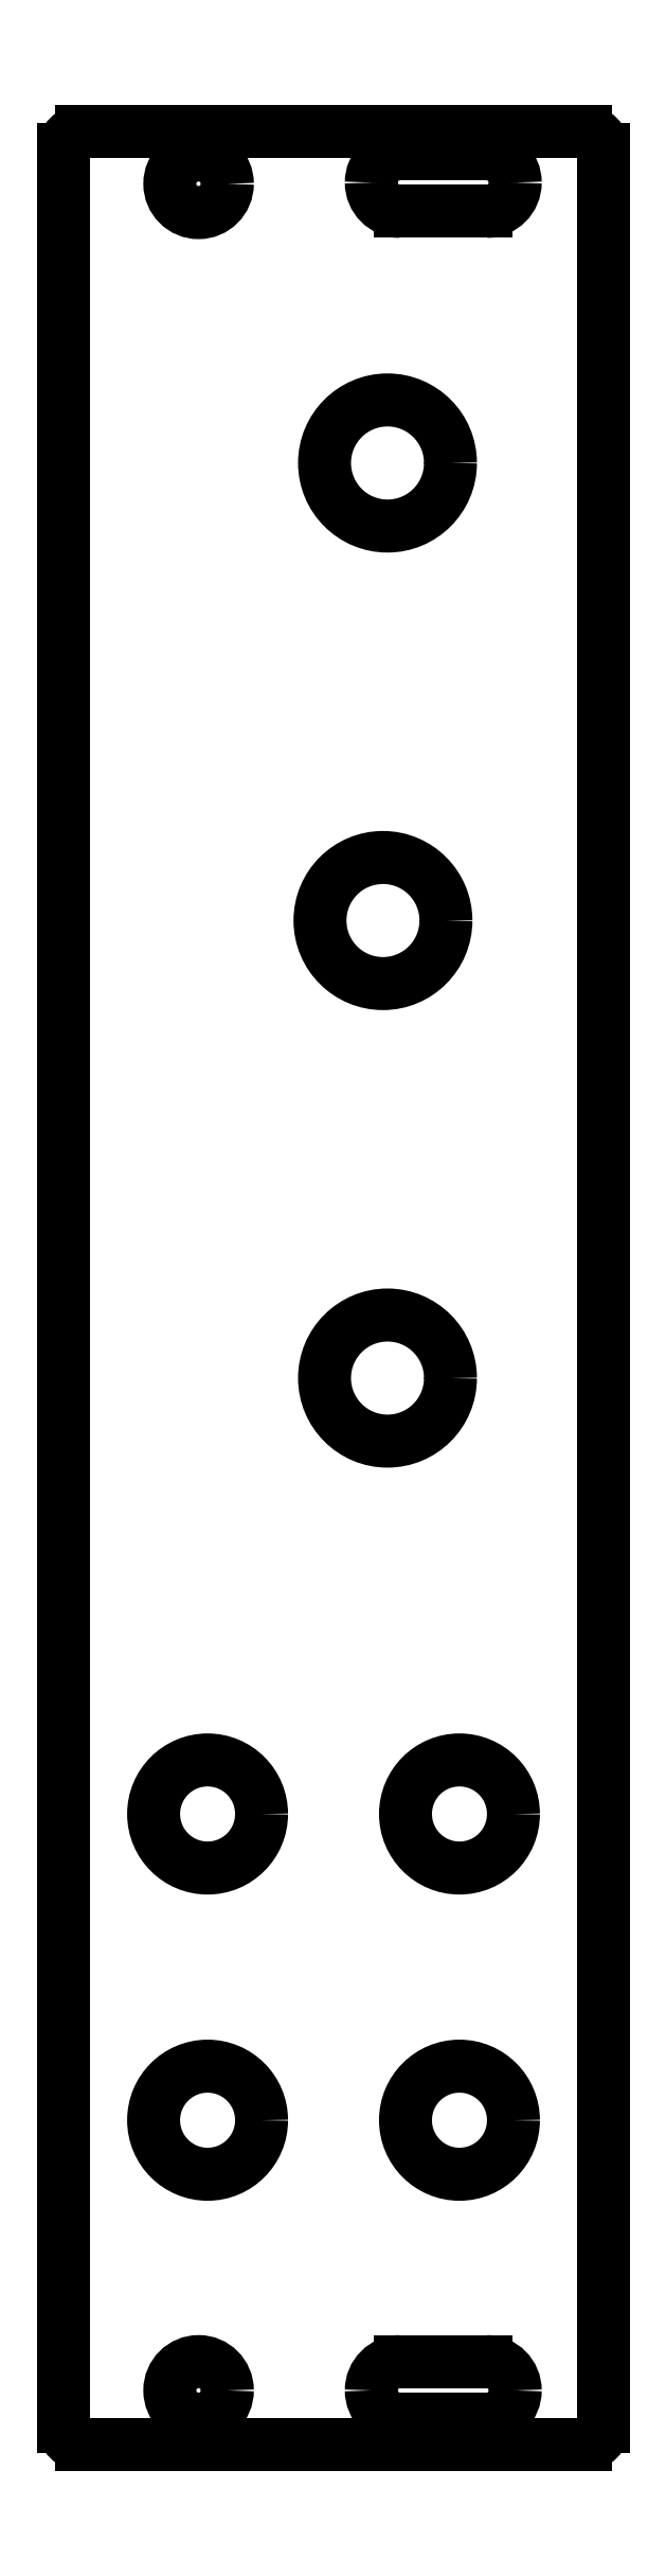
<metadata>
{"format":"dxf","ext":"dxf","renderer":"ezdxf+matplotlib","layout":"modelspace","background":"white","min_lineweight":24,"dpi":150}
</metadata>
<code>
0
SECTION
2
ENTITIES
0
ARC
8
Contour
39
0.1
10
29
20
127.4
30
 0
40
1
50
0
51
90
0
LINE
8
Contour
39
0.1
10
30
20
127.4
30
 0
11
30
21
1
0
ARC
8
Contour
39
0.1
10
29
20
1
30
 0
40
1
50
-90
51
0
0
LINE
8
Contour
39
0.1
10
29
20
0
30
 0
11
1
21
0
0
ARC
8
Contour
39
0.1
10
1
20
1
30
 0
40
1
50
180
51
270
0
LINE
8
Contour
39
0.1
10
0
20
1
30
 0
11
0
21
127.4
0
ARC
8
Contour
39
0.1
10
1
20
127.4
30
 0
40
1
50
90
51
180
0
LINE
8
Contour
39
0.1
10
1
20
128.4
30
 0
11
29
21
128.4
0
CIRCLE
8
Contour
39
0.1
10
18
20
59.2
30
 0
40
3.5
0
CIRCLE
8
Contour
39
0.1
10
18
20
110
30
 0
40
3.5
0
ARC
8
Contour
39
0.1
10
18.7
20
125.6
30
 0
40
1.6
50
180
51
270
0
LINE
8
Contour
39
0.1
10
18.7
20
124
30
 0
11
23.5
21
124
0
ARC
8
Contour
39
0.1
10
23.5
20
125.6
30
 0
40
1.6
50
270
51
360
0
LINE
8
Contour
39
0.1
10
25.1
20
125.6
30
 0
11
25.1
21
125.6
0
ARC
8
Contour
39
0.1
10
23.5
20
125.6
30
 0
40
1.6
50
0
51
90
0
LINE
8
Contour
39
0.1
10
23.5
20
127.2
30
 0
11
18.7
21
127.2
0
ARC
8
Contour
39
0.1
10
18.7
20
125.6
30
 0
40
1.6
50
90
51
180
0
LINE
8
Contour
39
0.1
10
17.1
20
125.6
30
 0
11
17.1
21
125.6
0
ARC
8
Contour
39
0.1
10
18.7
20
3
30
 0
40
1.6
50
180
51
270
0
LINE
8
Contour
39
0.1
10
18.7
20
1.4
30
 0
11
23.5
21
1.4
0
ARC
8
Contour
39
0.1
10
23.5
20
3
30
 0
40
1.6
50
270
51
360
0
LINE
8
Contour
39
0.1
10
25.1
20
3
30
 0
11
25.1
21
3
0
ARC
8
Contour
39
0.1
10
23.5
20
3
30
 0
40
1.6
50
0
51
90
0
LINE
8
Contour
39
0.1
10
23.5
20
4.6
30
 0
11
18.7
21
4.6
0
ARC
8
Contour
39
0.1
10
18.7
20
3
30
 0
40
1.6
50
90
51
180
0
LINE
8
Contour
39
0.1
10
17.1
20
3
30
 0
11
17.1
21
3
0
CIRCLE
8
Contour
39
0.1
10
22
20
18
30
 0
40
3
0
CIRCLE
8
Contour
39
0.1
10
8
20
18
30
 0
40
3
0
CIRCLE
8
Contour
39
0.1
10
8
20
35
30
 0
40
3
0
CIRCLE
8
Contour
39
0.1
10
22
20
35
30
 0
40
3
0
CIRCLE
8
Contour
39
0.1
10
7.5
20
3
30
 0
40
1.6
0
CIRCLE
8
Contour
39
0.1
10
7.5
20
125.5
30
 0
40
1.6
0
CIRCLE
8
Contour
39
0.1
10
17.75
20
84.6
30
 0
40
3.5
0
ENDSEC
0
EOF

</code>
